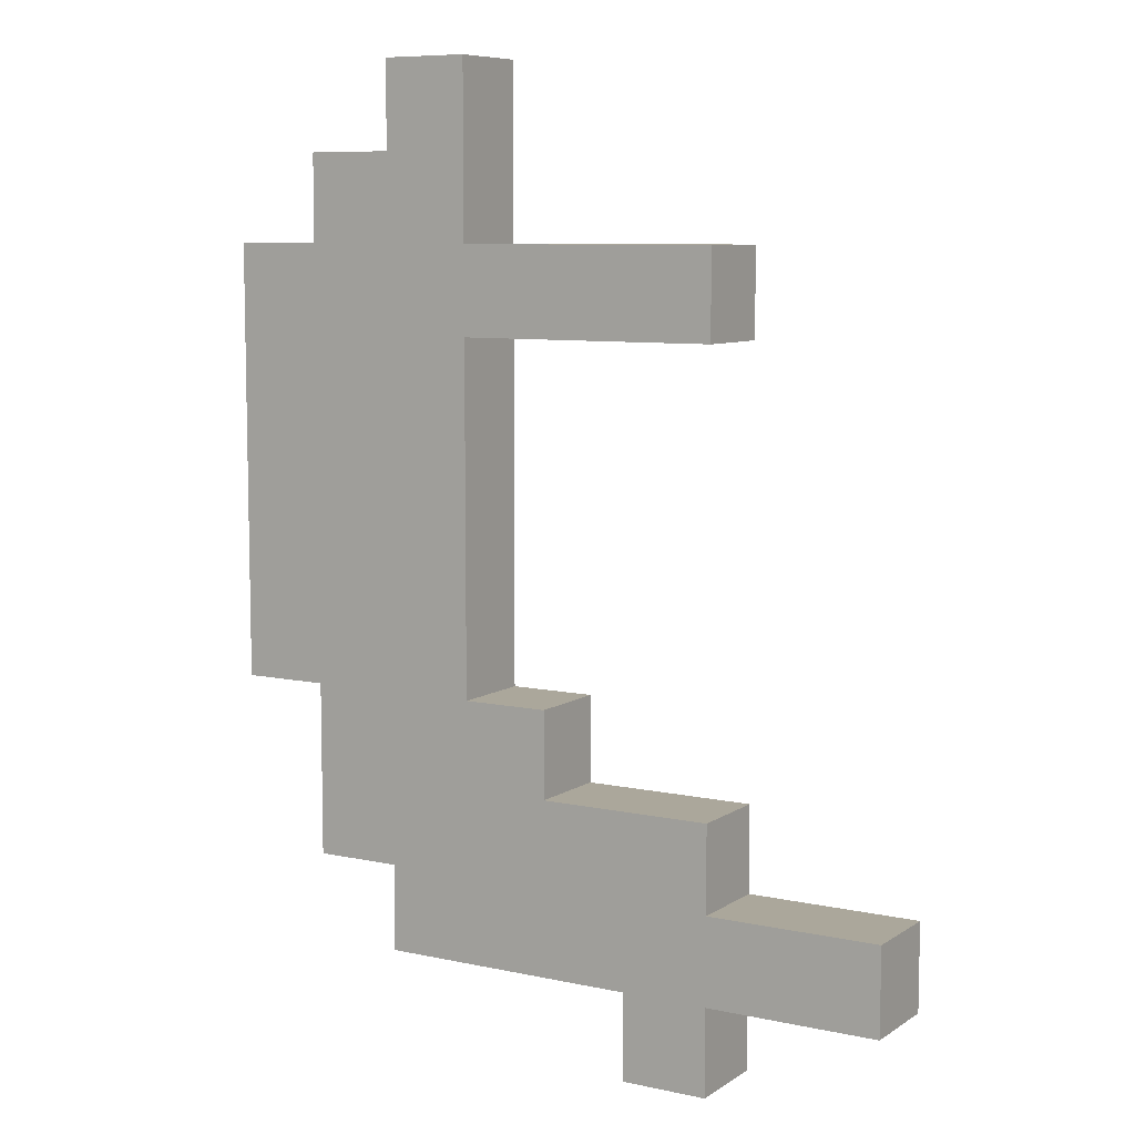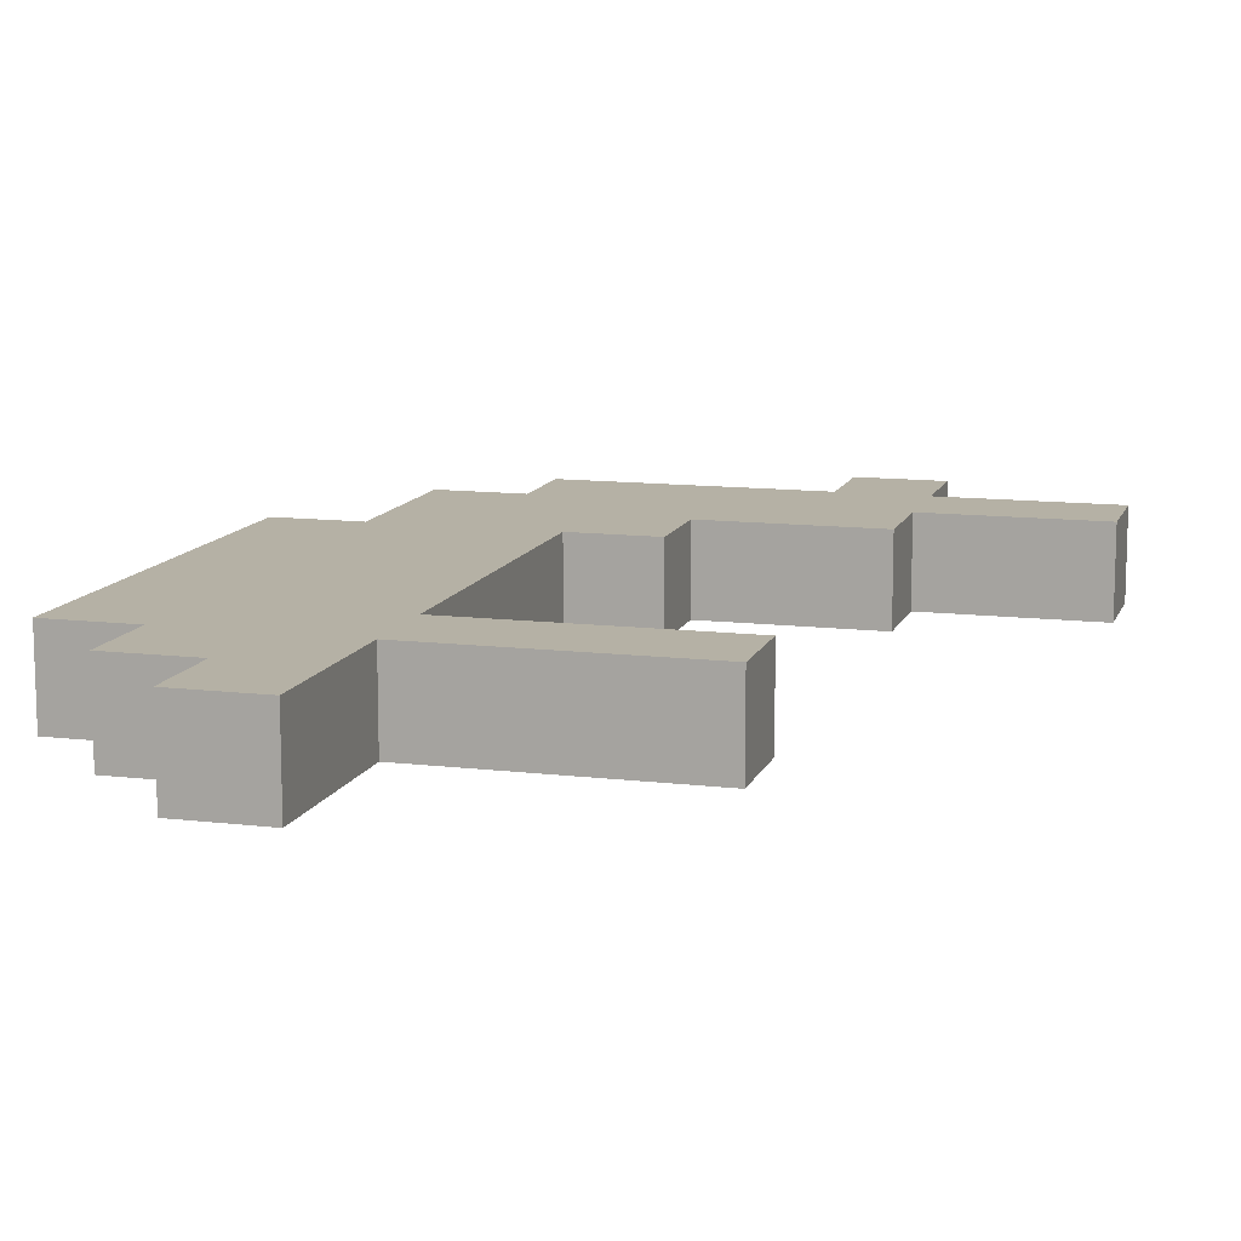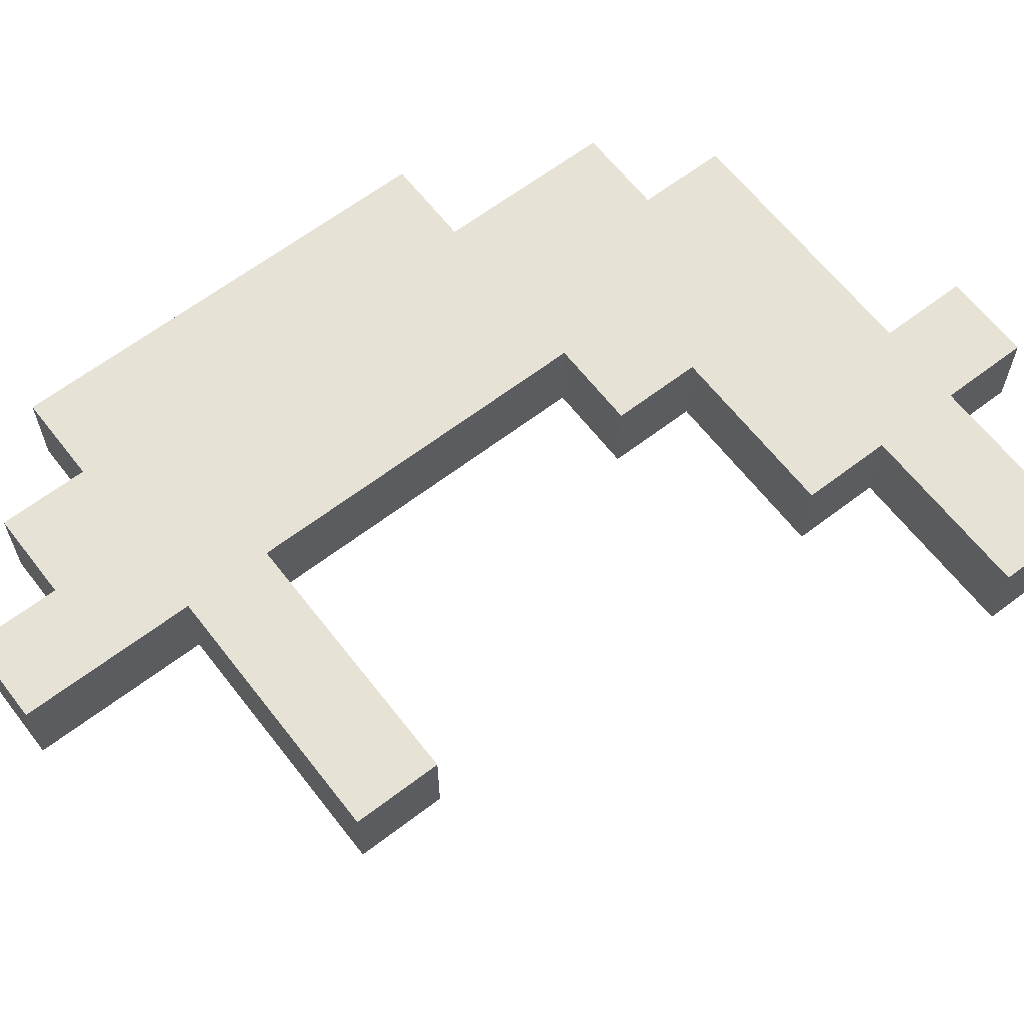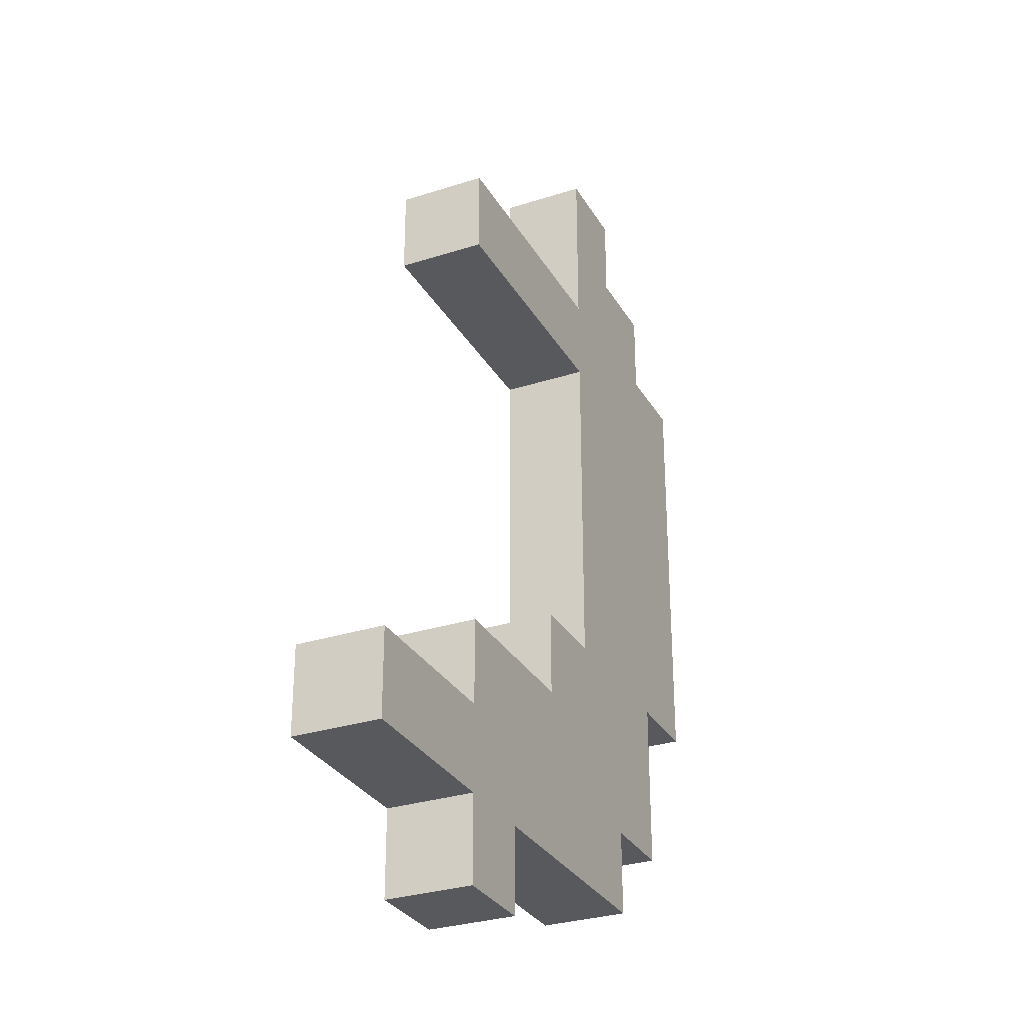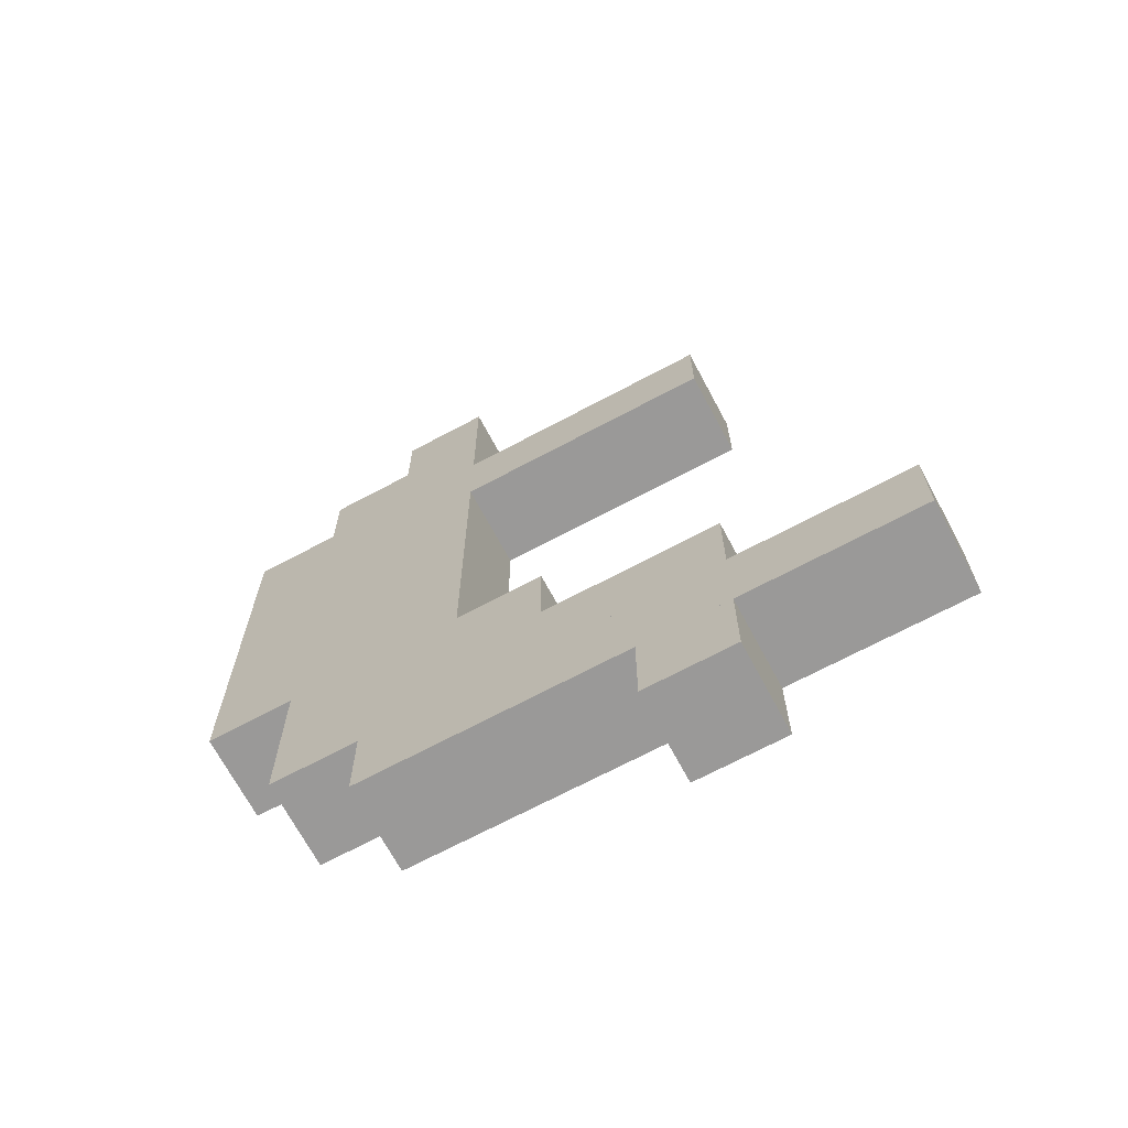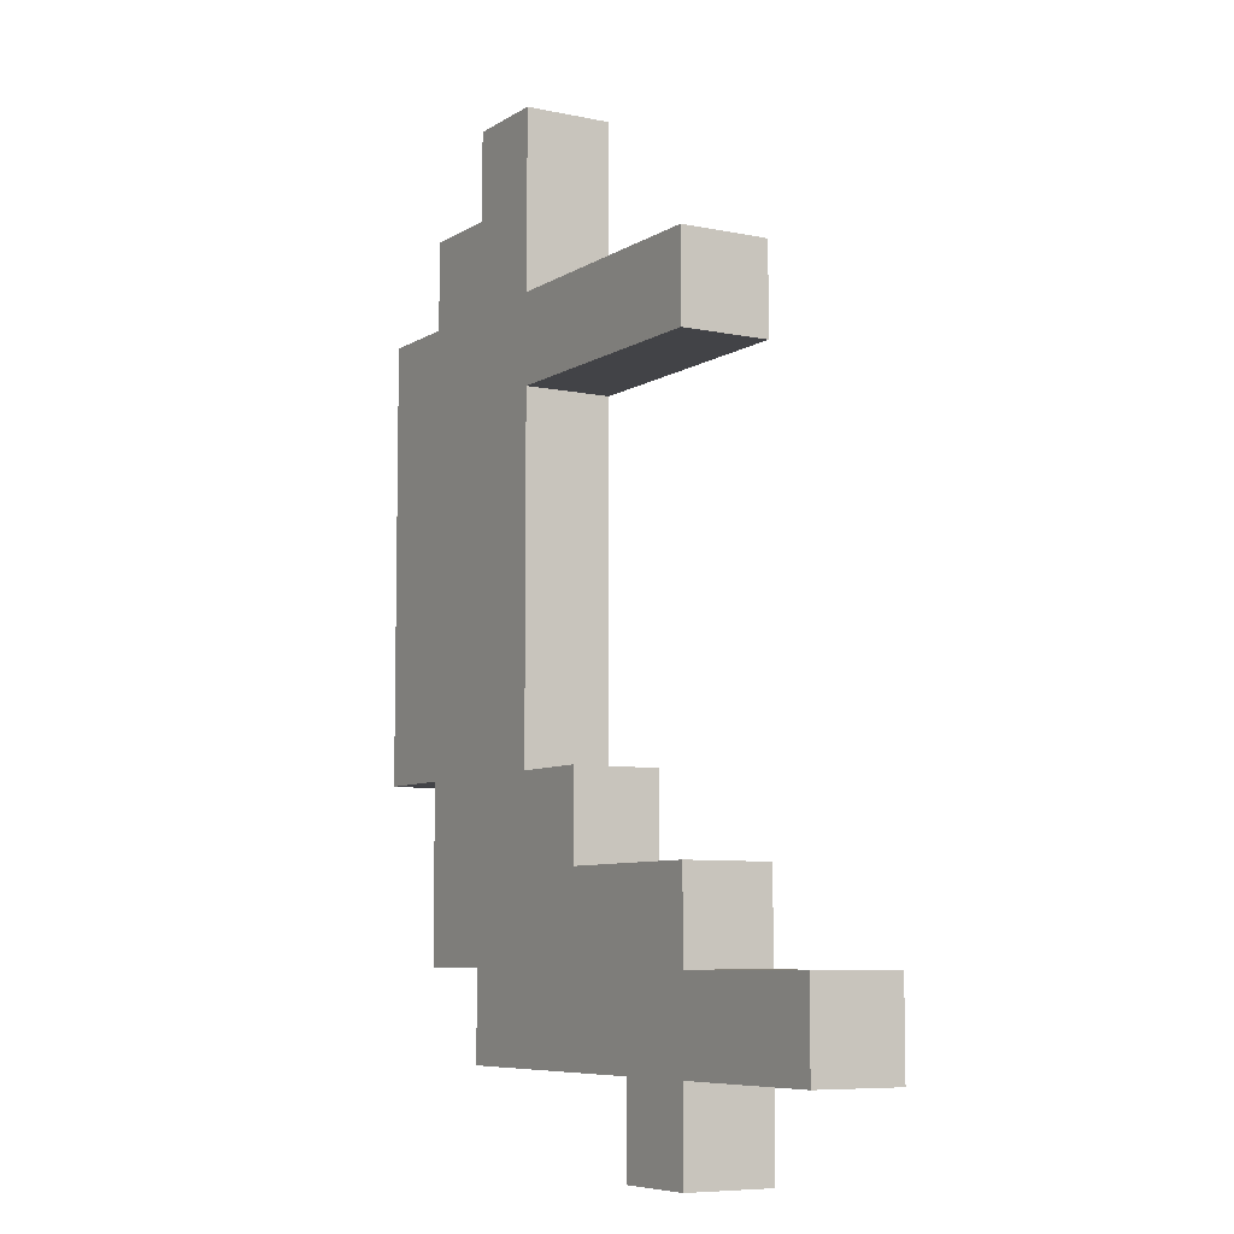
<metadata>
{"format":"obj","ext":"obj","renderer":"f3d","projection":"perspective","resolution":1024,"background":"white","views":[{"elev":8.1,"azim":31.0,"up":"+Z"},{"elev":11.9,"azim":16.0,"up":"+Y"},{"elev":63.3,"azim":52.3,"up":"+Y"},{"elev":-30.1,"azim":115.1,"up":"+Z"},{"elev":-69.1,"azim":28.1,"up":"+Z"},{"elev":-7.4,"azim":59.0,"up":"+Z"}]}
</metadata>
<code>
v -1 1 -5
v -1 0 -5
v -4 0 -5
v -4 1 -5
v 0 1 2
v 0 0 2
v -3 0 2
v -3 1 2
v 2 1 -5
v 2 0 -5
v 0 0 -5
v 0 1 -5
v 0 1 -6
v 0 0 -6
v -1 0 -6
v -1 1 -6
v -4 1 -4
v -4 0 -4
v -5 0 -4
v -5 1 -4
v -5 1 -2
v -5 0 -2
v -6 0 -2
v -6 1 -2
v -3 1 3
v -3 0 3
v 0 0 3
v 0 1 3
v 0 1 -4
v 0 0 -4
v 2 0 -4
v 2 1 -4
v -2 1 -3
v -2 0 -3
v 0 0 -3
v 0 1 -3
v -3 1 -2
v -3 0 -2
v -2 0 -2
v -2 1 -2
v -6 1 3
v -6 0 3
v -5 0 3
v -5 1 3
v -5 1 4
v -5 0 4
v -4 0 4
v -4 1 4
v -4 1 5
v -4 0 5
v -3 0 5
v -3 1 5
v -6 1 2
v -5 1 -3
v -3 1 4
v -6 0 2
v -5 0 -3
v -3 0 4
g wieszaki_001_part_4_part
f 1 2 3 4
f 5 6 7 8
f 9 10 11 12
f 13 14 15 16
f 17 18 19 20
f 21 22 23 24
f 25 26 27 28
f 29 30 31 32
f 33 34 35 36
f 37 38 39 40
f 41 42 43 44
f 45 46 47 48
f 49 50 51 52
f 24 23 42 41
f 20 19 22 21
f 16 15 2 1
f 4 3 18 17
f 44 43 46 45
f 48 47 50 49
f 8 7 38 37
f 52 51 26 25
f 12 11 14 13
f 32 31 10 9
f 36 35 30 29
f 40 39 34 33
f 28 27 6 5
f 24 53 8 37
f 4 17 32 9
f 20 54 36 29
f 53 41 28 5
f 54 21 40 33
f 44 45 55 25
f 16 1 12 13
f 48 49 52 55
f 56 23 38 7
f 18 3 10 31
f 57 19 30 35
f 42 56 6 27
f 22 57 34 39
f 46 43 26 58
f 2 15 14 11
f 50 47 58 51

</code>
